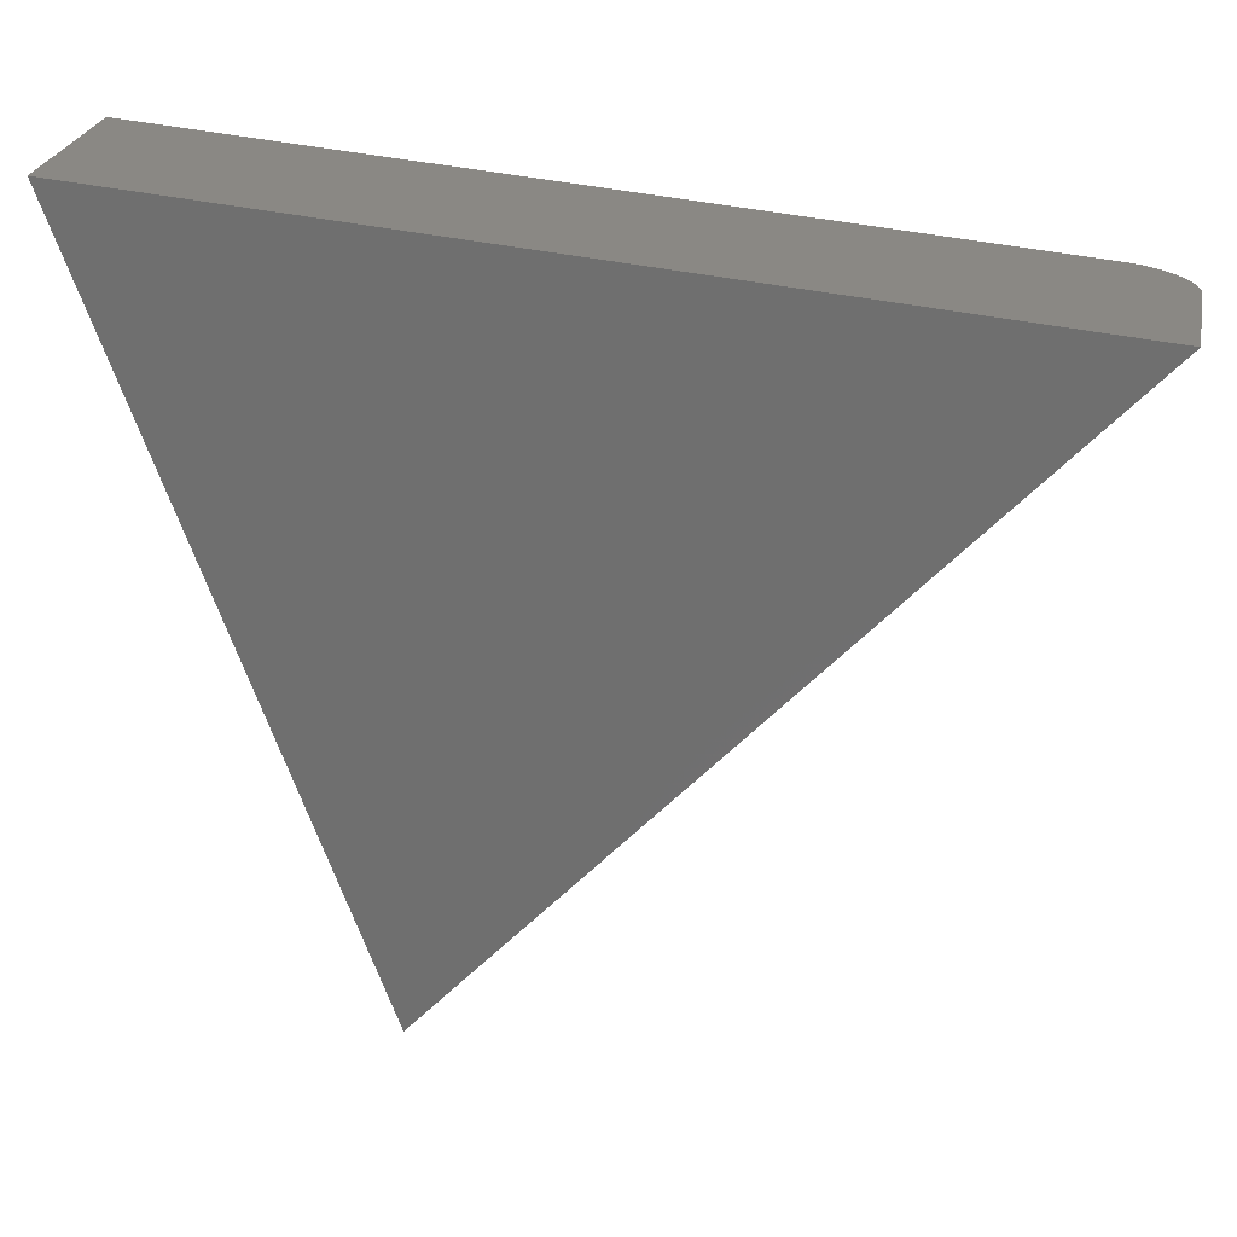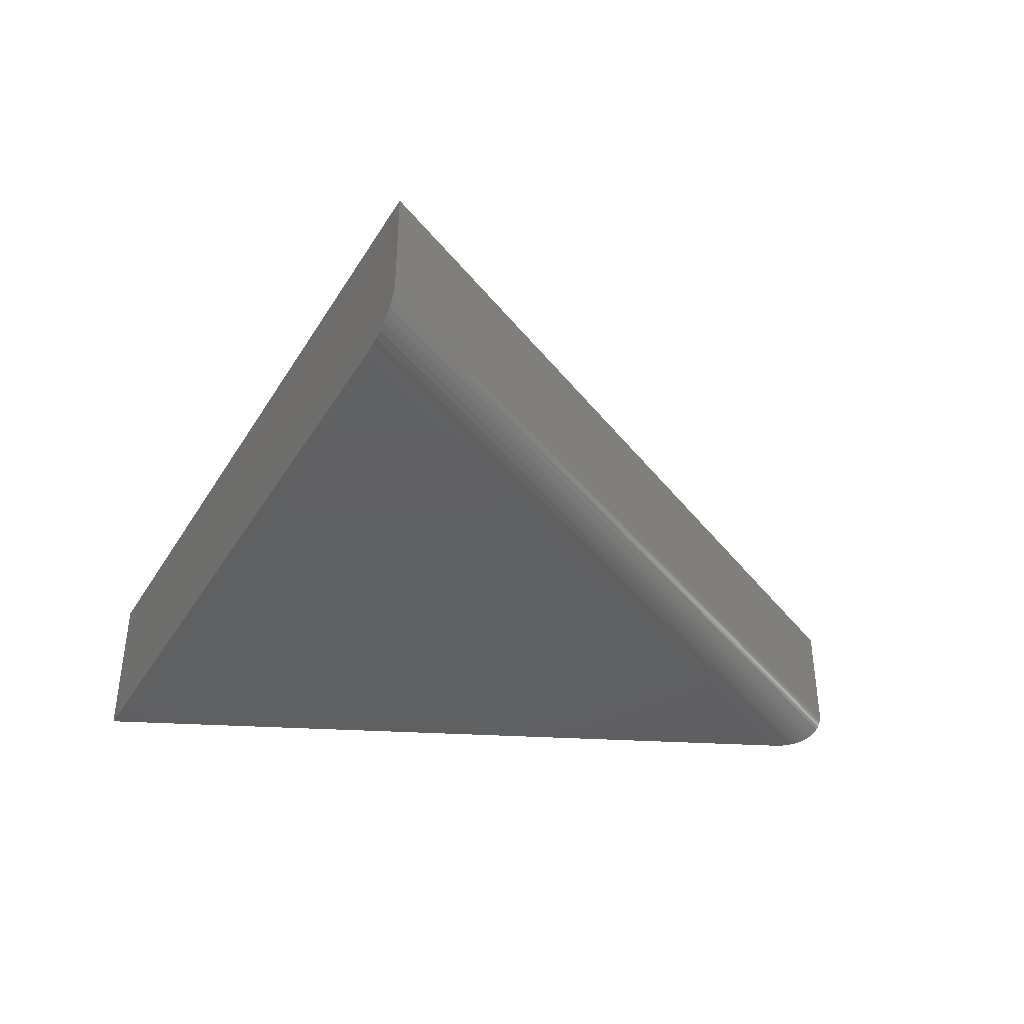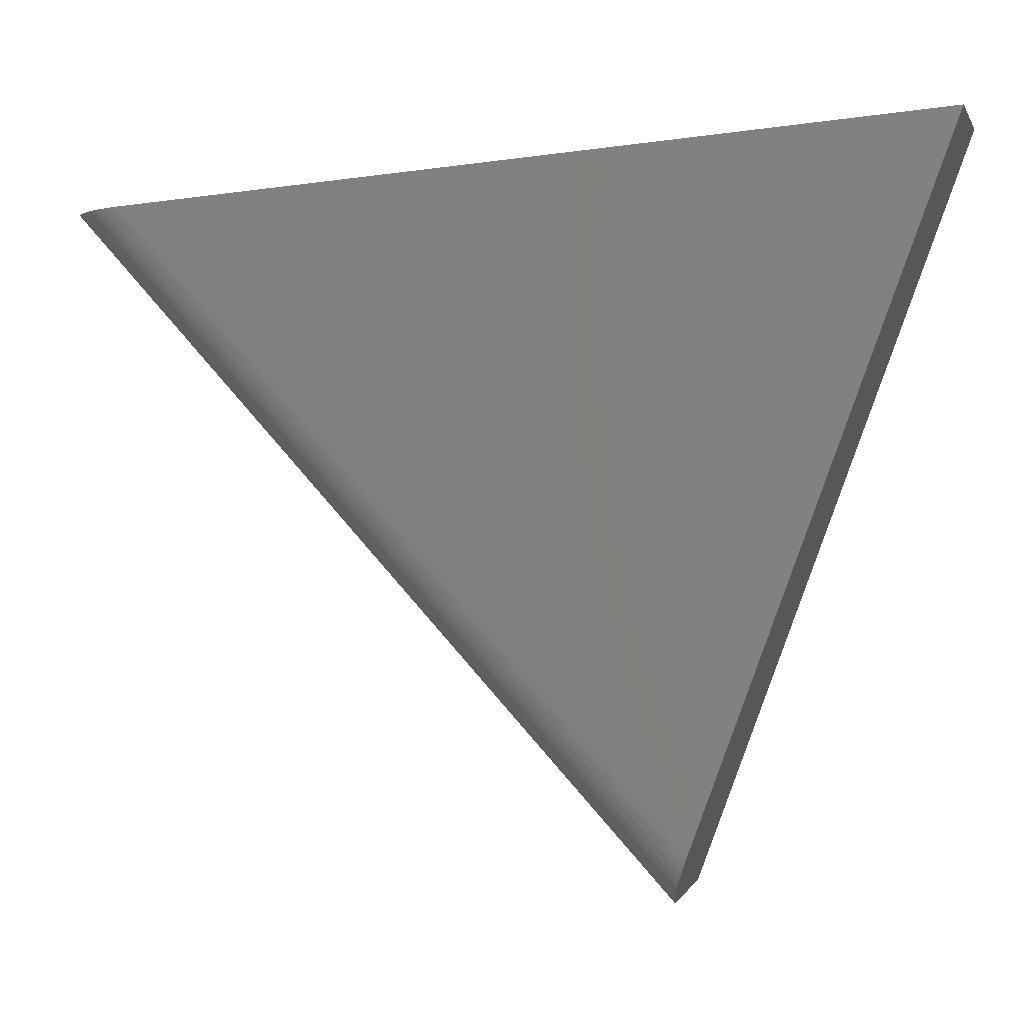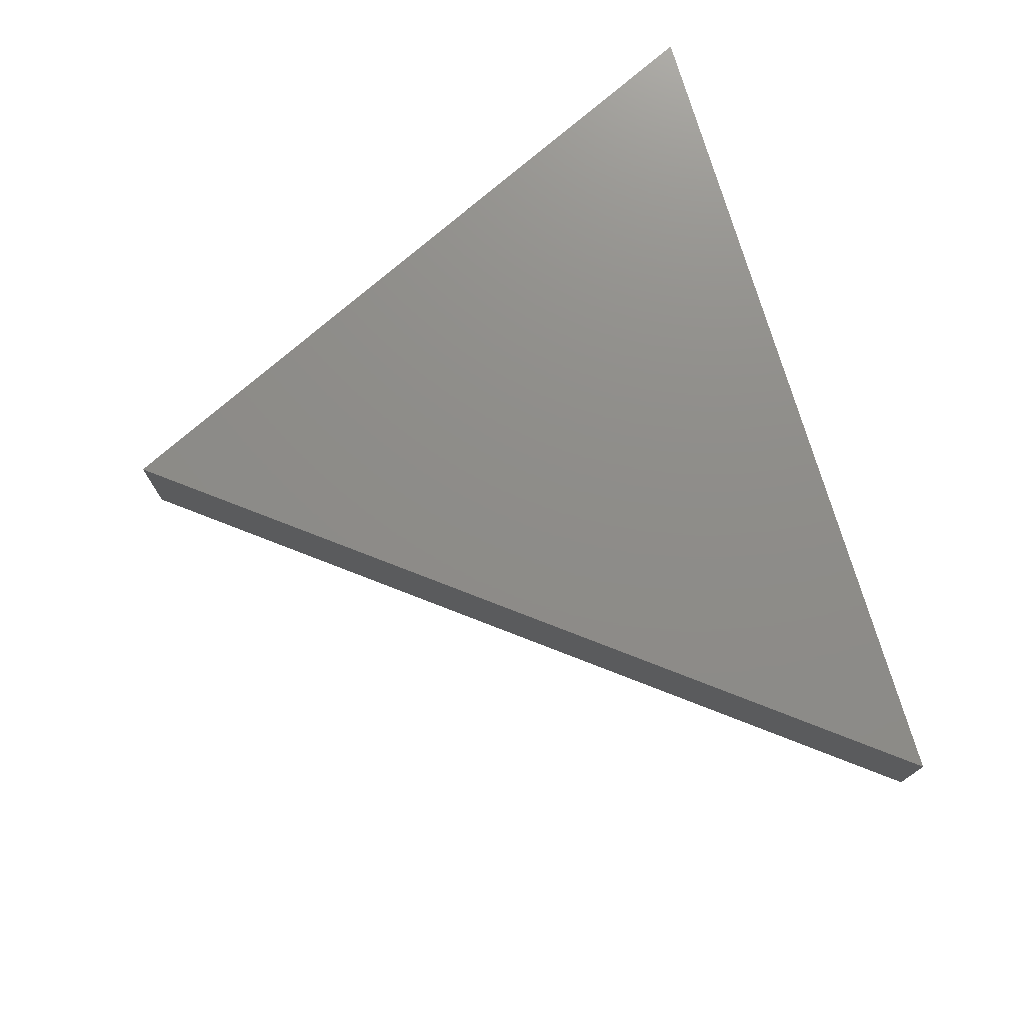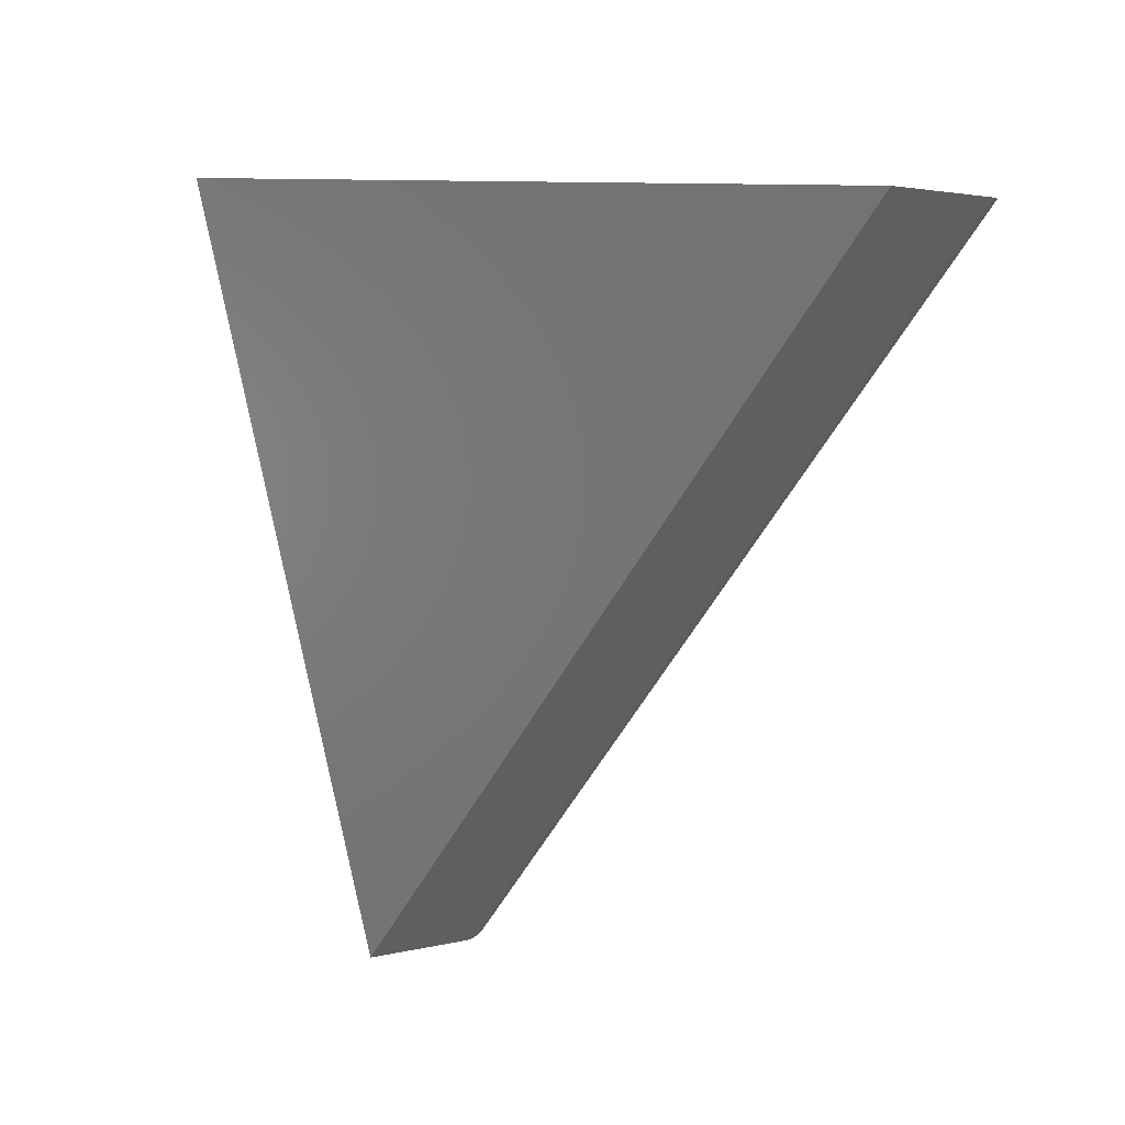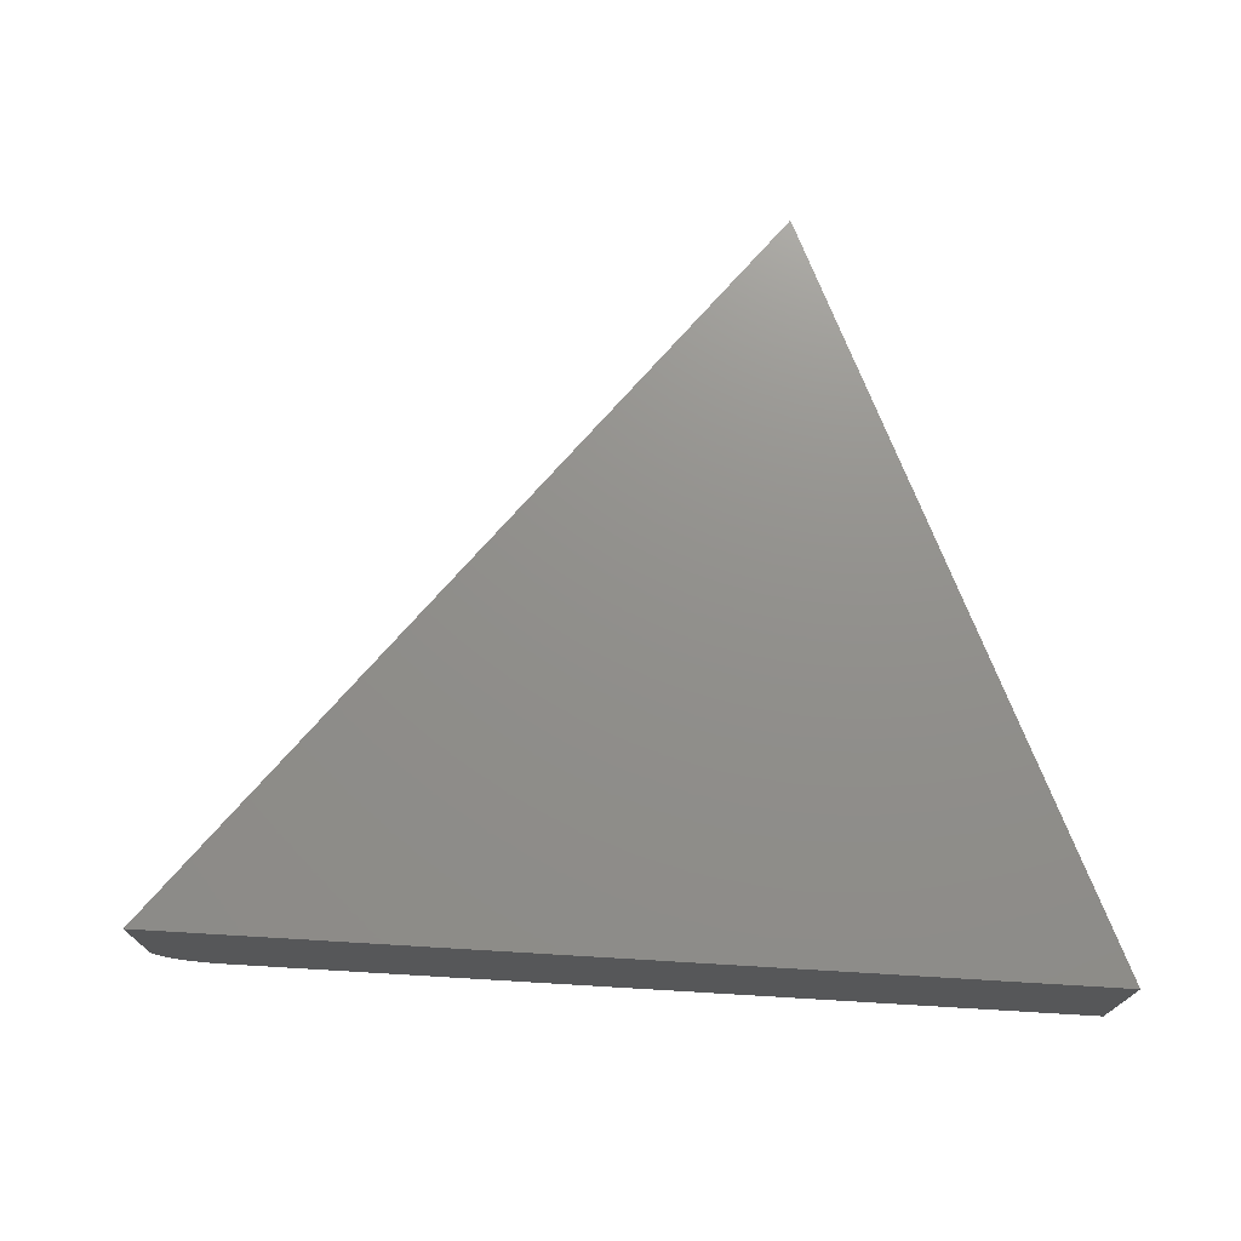
<metadata>
{"format":"stl","ext":"stl","renderer":"f3d","projection":"perspective","resolution":1024,"background":"white","views":[{"elev":25.9,"azim":-168.7,"up":"+Z"},{"elev":-40.2,"azim":171.4,"up":"+Y"},{"elev":1.6,"azim":14.7,"up":"+Z"},{"elev":74.5,"azim":-111.2,"up":"+Y"},{"elev":2.6,"azim":-133.6,"up":"+Z"},{"elev":72.6,"azim":-1.4,"up":"+Y"}]}
</metadata>
<code>
# stl→obj: 30 verts, 56 faces
v 0.3508 -0.2656 -0.4986
v 0.75 -0.2656 0.6028
v -0.5579 -0.2656 0.4927
v -0.6562 -0.1875 0.4844
v -0.6554 -0.1977 0.4844
v -0.6541 -0.2039 0.4846
v -0.6562 0 0.4844
v -0.6521 -0.21 0.4847
v -0.6494 -0.216 0.4849
v -0.6462 -0.2219 0.4852
v -0.6383 -0.2325 0.4859
v -0.6306 -0.2401 0.4865
v -0.622 -0.2467 0.4873
v -0.6127 -0.2524 0.488
v -0.6029 -0.257 0.4889
v -0.5927 -0.2606 0.4897
v -0.5822 -0.2632 0.4906
v -0.57 -0.265 0.4916
v 0.75 1.627e-16 0.6028
v 0.333 -0.2505 -0.5476
v 0.3415 -0.2618 -0.5242
v 0.3371 -0.257 -0.5363
v 0.346 -0.2647 -0.5116
v 0.3294 -0.2425 -0.5574
v 0.3263 -0.233 -0.5659
v 0.3238 -0.2221 -0.5728
v 0.3221 -0.2106 -0.5777
v 0.321 -0.1984 -0.5806
v 0.3207 -0.1875 -0.5814
v 0.3207 4.93e-17 -0.5814
f 1 2 3
f 4 5 6
f 7 4 6
f 7 6 8
f 7 8 9
f 7 9 10
f 7 10 11
f 7 11 12
f 7 12 13
f 7 13 14
f 7 14 15
f 7 15 16
f 7 16 17
f 7 17 18
f 7 18 3
f 7 3 2
f 7 2 19
f 20 21 22
f 23 21 20
f 23 20 24
f 23 24 25
f 23 25 26
f 23 26 27
f 23 27 28
f 23 28 29
f 23 29 30
f 23 30 1
f 1 30 2
f 2 30 19
f 4 7 29
f 29 7 30
f 1 18 23
f 1 3 18
f 28 27 6
f 6 27 8
f 9 8 27
f 27 26 9
f 12 11 25
f 25 24 12
f 13 12 24
f 24 20 13
f 13 20 14
f 14 20 22
f 14 22 15
f 16 15 22
f 22 21 16
f 17 16 21
f 21 23 17
f 17 23 18
f 4 29 5
f 5 29 28
f 5 28 6
f 25 11 26
f 26 11 10
f 26 10 9
f 19 30 7

</code>
